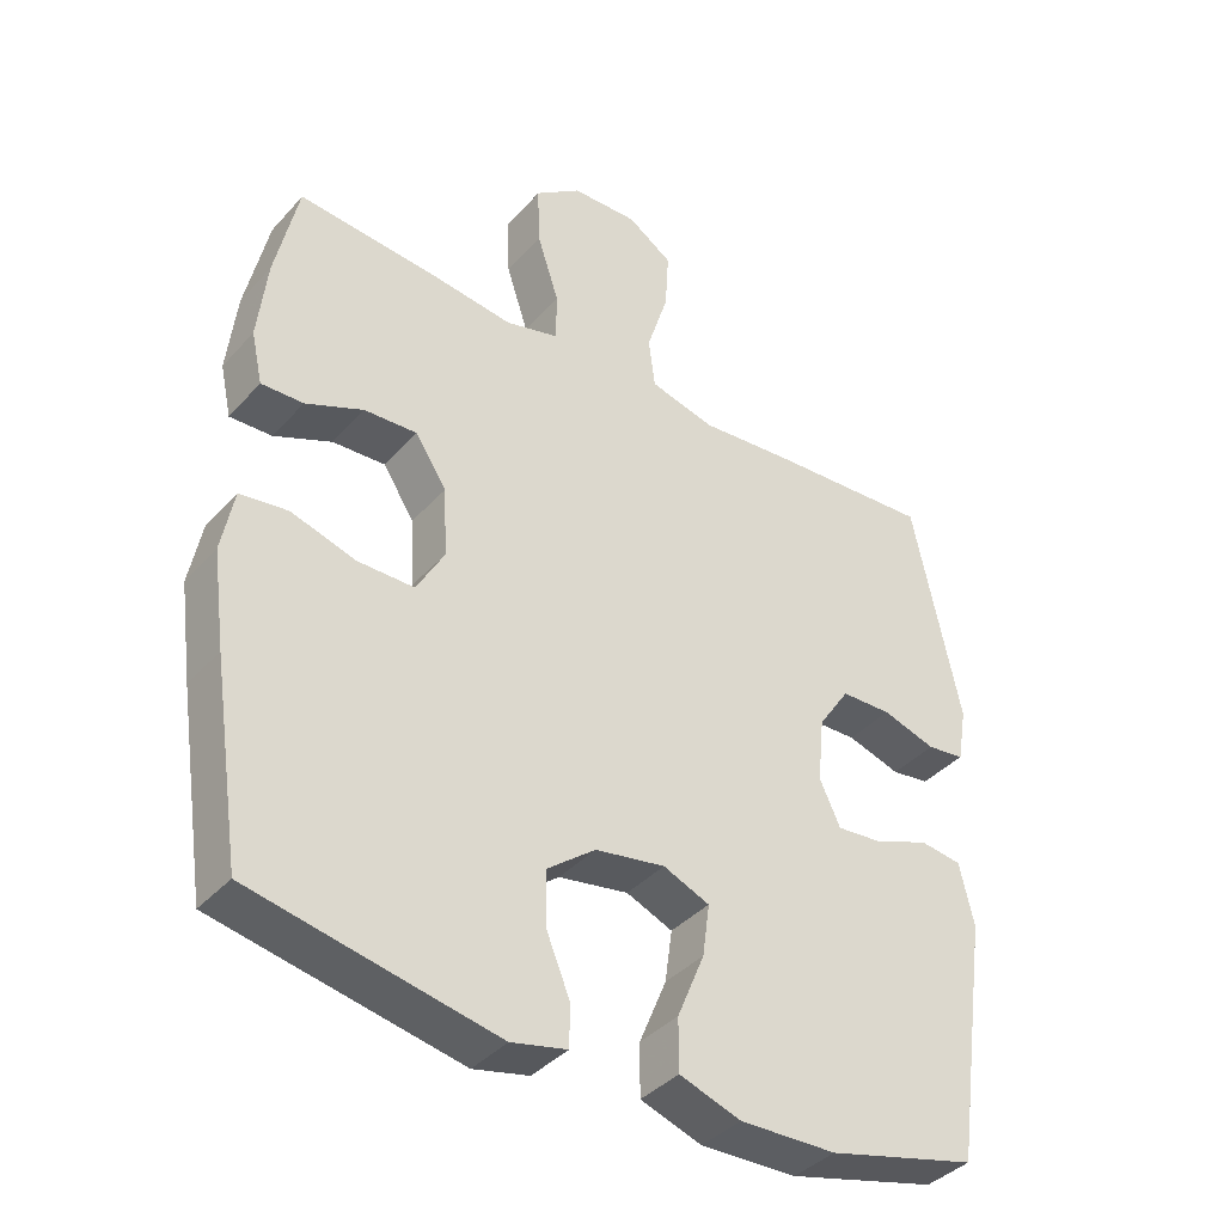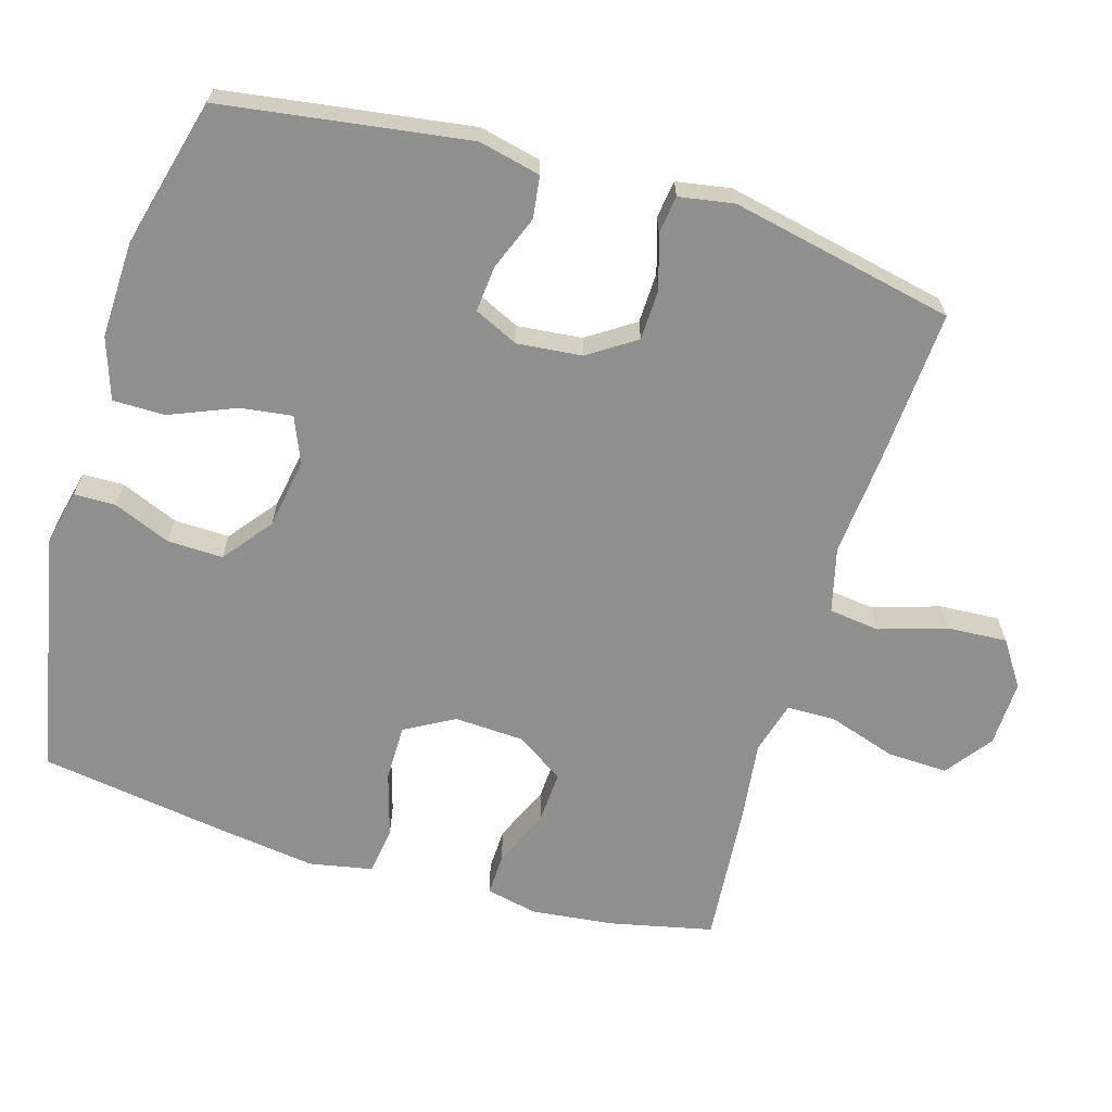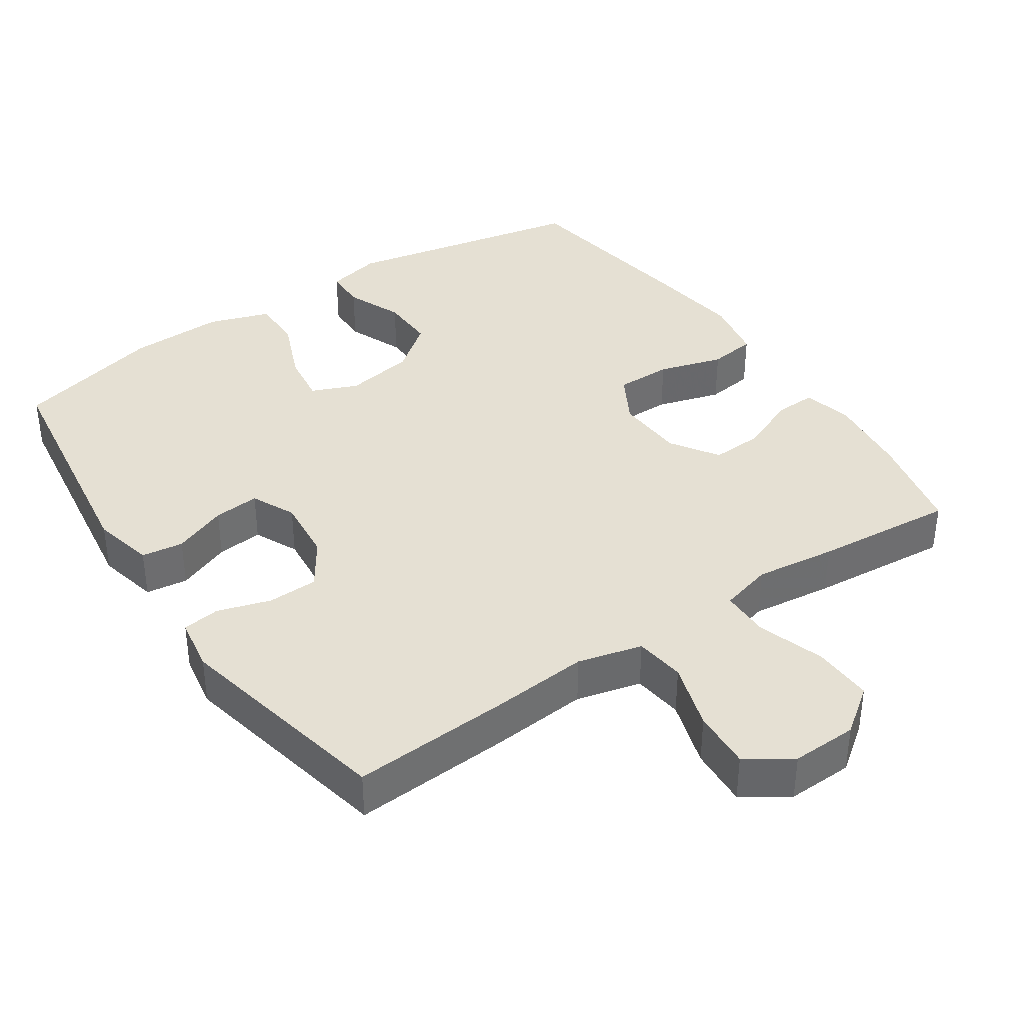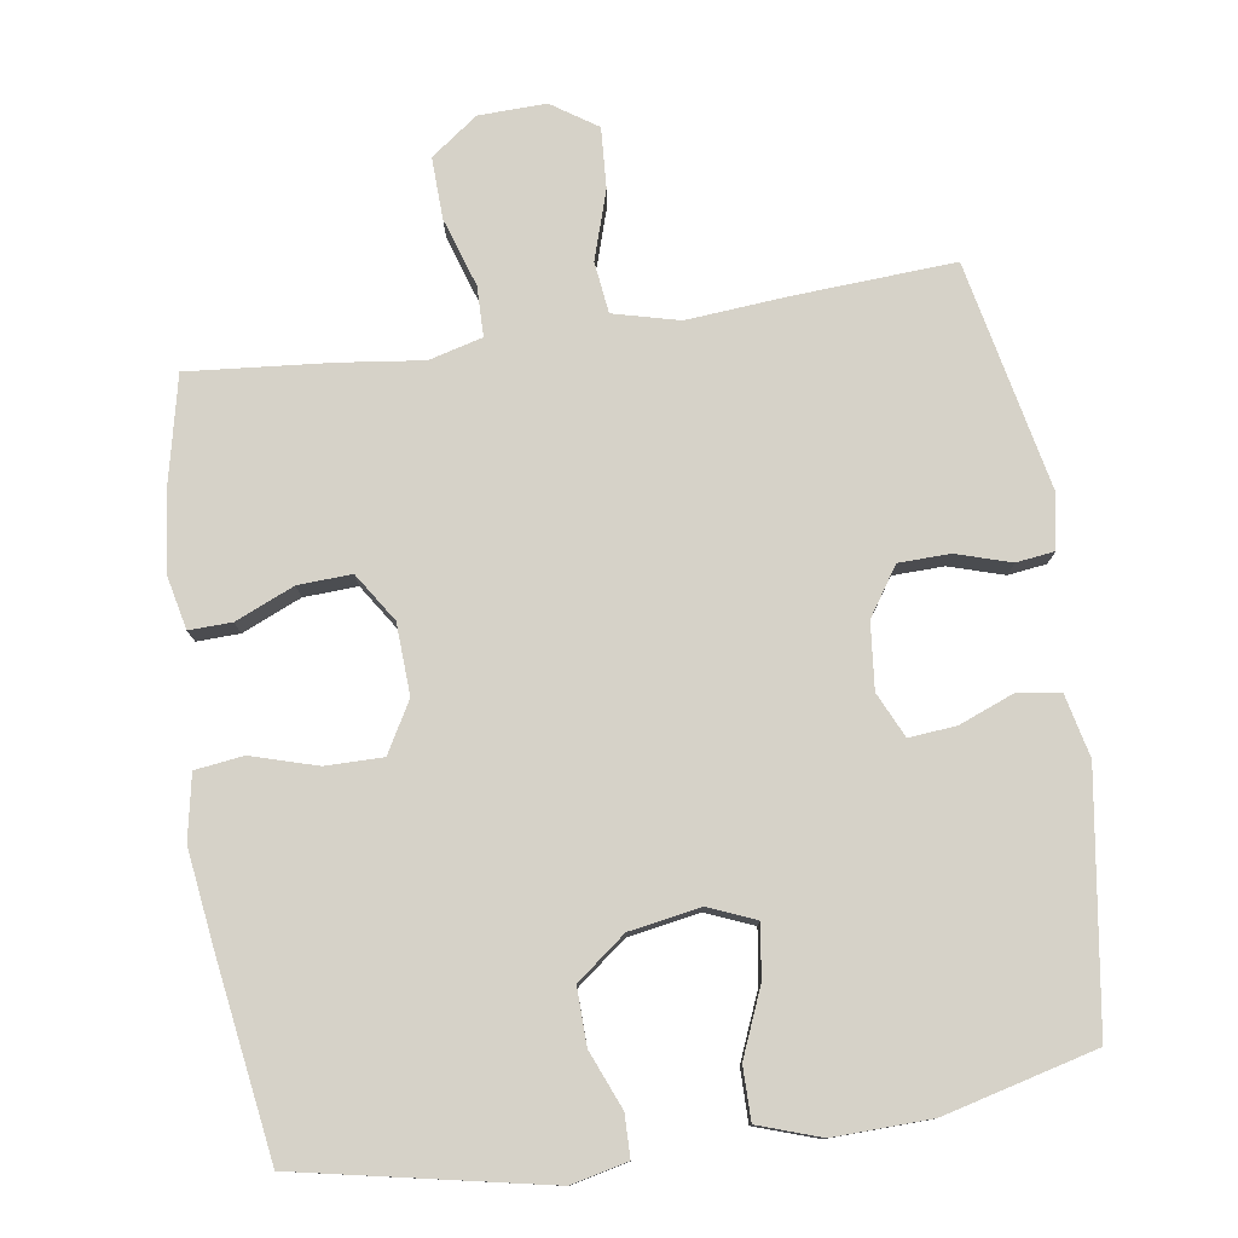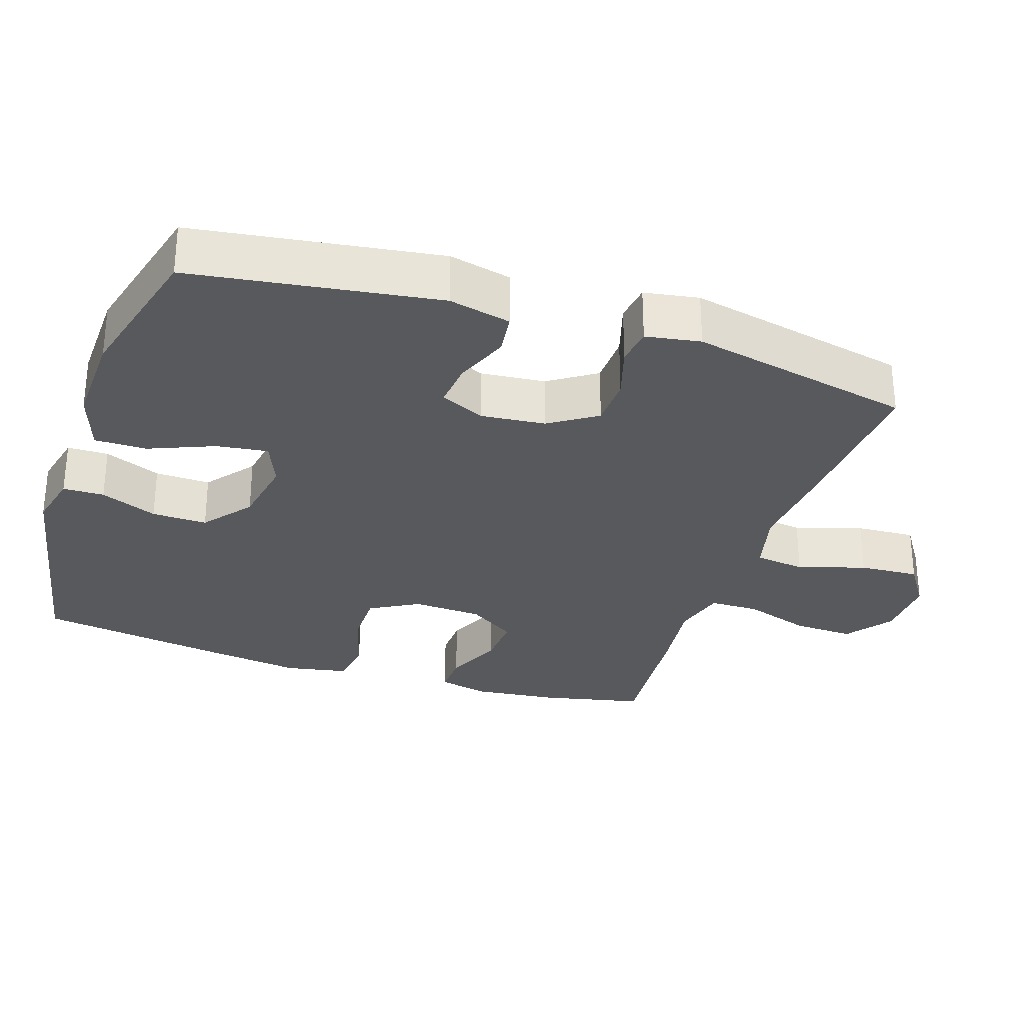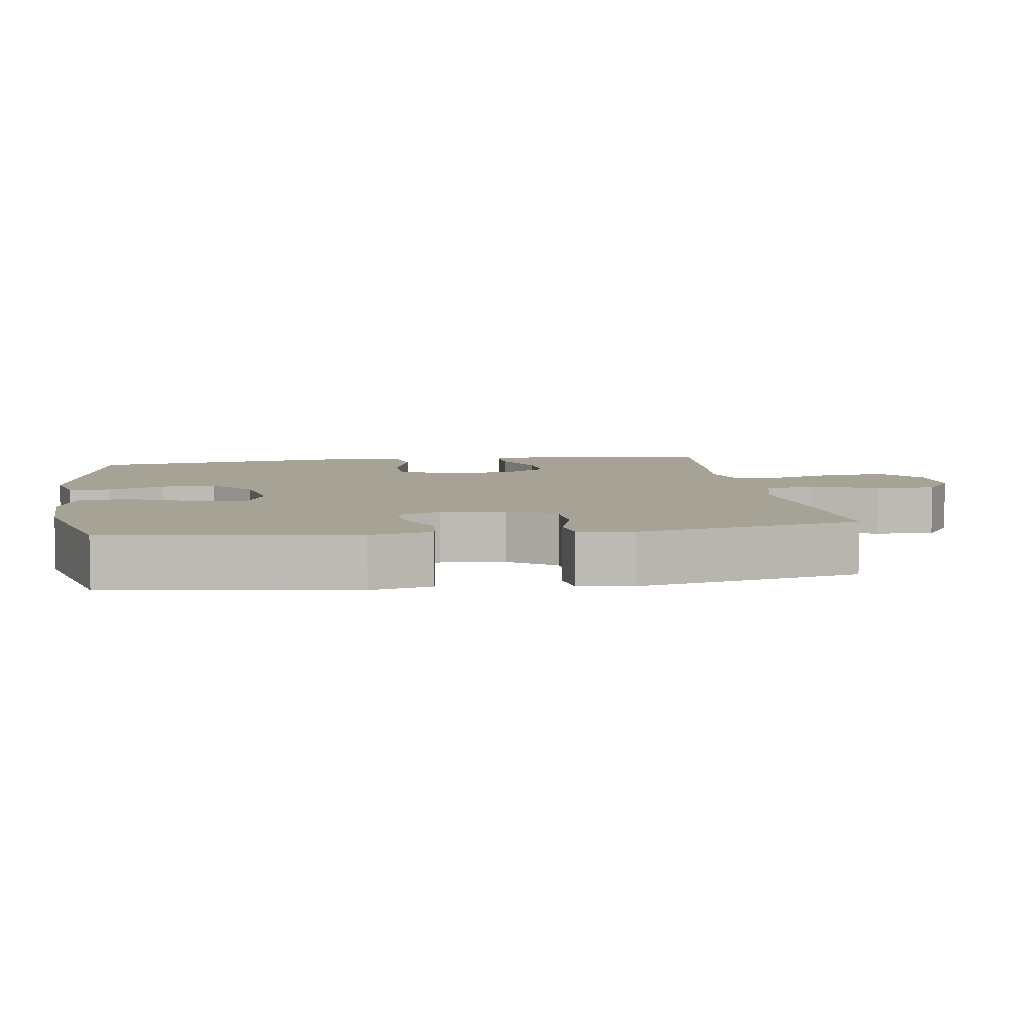
<metadata>
{"format":"obj","ext":"obj","renderer":"f3d","projection":"perspective","resolution":1024,"background":"white","views":[{"elev":-38.9,"azim":143.0,"up":"+Z"},{"elev":-65.2,"azim":-106.6,"up":"+Y"},{"elev":38.1,"azim":-34.0,"up":"+Y"},{"elev":78.1,"azim":171.6,"up":"+Y"},{"elev":-29.8,"azim":-108.4,"up":"+Y"},{"elev":6.3,"azim":-98.5,"up":"+Y"}]}
</metadata>
<code>
v 0.5 0.07 0.5
v 0.532 0.07 0.355
v 0.545 0.07 0.239
v 0.529 0.07 0.167
v 0.47 0.07 0.169
v 0.389 0.07 0.204
v 0.315 0.07 0.208
v 0.271 0.07 0.141
v 0.266 0.07 0.043
v 0.305 0.07 -0.026
v 0.384 0.07 -0.026
v 0.475 0.07 0.001
v 0.542 0.07 -0.008
v 0.559 0.07 -0.097
v 0.541 0.07 -0.23
v 0.5 0.07 -0.5
v 0.158 0.07 -0.568
v 0.08 0.07 -0.55
v 0.079 0.07 -0.492
v 0.112 0.07 -0.412
v 0.114 0.07 -0.334
v 0.046 0.07 -0.281
v -0.052 0.07 -0.264
v -0.117 0.07 -0.291
v -0.107 0.07 -0.364
v -0.069 0.07 -0.456
v -0.069 0.07 -0.529
v -0.155 0.07 -0.558
v -0.29 0.07 -0.554
v -0.5 0.07 -0.5
v -0.55 0.07 -0.155
v -0.53 0.07 -0.068
v -0.471 0.07 -0.06
v -0.395 0.07 -0.09
v -0.33 0.07 -0.096
v -0.301 0.07 -0.034
v -0.31 0.07 0.057
v -0.354 0.07 0.123
v -0.425 0.07 0.125
v -0.5 0.07 0.102
v -0.553 0.07 0.109
v -0.566 0.07 0.186
v -0.5 0.07 0.5
v -0.277 0.07 0.486
v -0.139 0.07 0.474
v -0.048 0.07 0.497
v -0.039 0.07 0.568
v -0.069 0.07 0.663
v -0.074 0.07 0.747
v -0.011 0.07 0.789
v 0.082 0.07 0.786
v 0.147 0.07 0.738
v 0.144 0.07 0.653
v 0.113 0.07 0.558
v 0.114 0.07 0.489
v 0.188 0.07 0.469
v 0.302 0.07 0.483
v 0.5 0 0.5
v 0.532 0 0.355
v 0.545 0 0.239
v 0.529 0 0.167
v 0.47 0 0.169
v 0.389 0 0.204
v 0.315 0 0.208
v 0.271 0 0.141
v 0.266 0 0.043
v 0.305 0 -0.026
v 0.384 0 -0.026
v 0.475 0 0.001
v 0.542 0 -0.008
v 0.559 0 -0.097
v 0.541 0 -0.23
v 0.5 0 -0.5
v 0.158 0 -0.568
v 0.08 0 -0.55
v 0.079 0 -0.492
v 0.112 0 -0.412
v 0.114 0 -0.334
v 0.046 0 -0.281
v -0.052 0 -0.264
v -0.117 0 -0.291
v -0.107 0 -0.364
v -0.069 0 -0.456
v -0.069 0 -0.529
v -0.155 0 -0.558
v -0.29 0 -0.554
v -0.5 0 -0.5
v -0.55 0 -0.155
v -0.53 0 -0.068
v -0.471 0 -0.06
v -0.395 0 -0.09
v -0.33 0 -0.096
v -0.301 0 -0.034
v -0.31 0 0.057
v -0.354 0 0.123
v -0.425 0 0.125
v -0.5 0 0.102
v -0.553 0 0.109
v -0.566 0 0.186
v -0.5 0 0.5
v -0.277 0 0.486
v -0.139 0 0.474
v -0.048 0 0.497
v -0.039 0 0.568
v -0.069 0 0.663
v -0.074 0 0.747
v -0.011 0 0.789
v 0.082 0 0.786
v 0.147 0 0.738
v 0.144 0 0.653
v 0.113 0 0.558
v 0.114 0 0.489
v 0.188 0 0.469
v 0.302 0 0.483
f 4 5 6
f 3 4 6
f 2 3 6
f 1 2 6
f 57 1 6
f 56 57 6
f 55 56 6 7
f 52 53 54
f 51 52 54
f 50 51 54
f 49 50 54
f 48 49 54
f 47 48 54
f 46 47 54 55
f 55 7 8
f 46 55 8
f 45 46 8
f 43 44 45
f 42 43 45
f 41 42 45
f 40 41 45
f 39 40 45
f 38 39 45 8
f 32 33 34
f 31 32 34
f 30 31 34
f 29 30 34
f 28 29 34
f 27 28 34
f 26 27 34
f 25 26 34
f 24 25 34 35
f 23 24 35 36
f 18 19 20
f 17 18 20
f 16 17 20
f 15 16 20
f 14 15 20
f 13 14 20
f 12 13 20
f 11 12 20
f 10 11 20 21
f 9 10 21 22
f 9 22 23
f 8 9 23
f 38 8 23
f 37 38 23
f 23 36 37
f 63 62 61
f 63 61 60
f 63 60 59
f 63 59 58
f 63 58 114
f 63 114 113
f 64 63 113 112
f 111 110 109
f 111 109 108
f 111 108 107
f 111 107 106
f 111 106 105
f 111 105 104
f 112 111 104 103
f 65 64 112
f 65 112 103
f 65 103 102
f 102 101 100
f 102 100 99
f 102 99 98
f 102 98 97
f 102 97 96
f 65 102 96 95
f 91 90 89
f 91 89 88
f 91 88 87
f 91 87 86
f 91 86 85
f 91 85 84
f 91 84 83
f 91 83 82
f 92 91 82 81
f 93 92 81 80
f 77 76 75
f 77 75 74
f 77 74 73
f 77 73 72
f 77 72 71
f 77 71 70
f 77 70 69
f 77 69 68
f 78 77 68 67
f 79 78 67 66
f 80 79 66
f 80 66 65
f 80 65 95
f 80 95 94
f 94 93 80
f 1 58 59 2
f 2 59 60 3
f 3 60 61 4
f 4 61 62 5
f 5 62 63 6
f 6 63 64 7
f 7 64 65 8
f 8 65 66 9
f 9 66 67 10
f 10 67 68 11
f 11 68 69 12
f 12 69 70 13
f 13 70 71 14
f 14 71 72 15
f 15 72 73 16
f 16 73 74 17
f 17 74 75 18
f 18 75 76 19
f 19 76 77 20
f 20 77 78 21
f 21 78 79 22
f 22 79 80 23
f 23 80 81 24
f 24 81 82 25
f 25 82 83 26
f 26 83 84 27
f 27 84 85 28
f 28 85 86 29
f 29 86 87 30
f 30 87 88 31
f 31 88 89 32
f 32 89 90 33
f 33 90 91 34
f 34 91 92 35
f 35 92 93 36
f 36 93 94 37
f 37 94 95 38
f 38 95 96 39
f 39 96 97 40
f 40 97 98 41
f 41 98 99 42
f 42 99 100 43
f 43 100 101 44
f 44 101 102 45
f 45 102 103 46
f 46 103 104 47
f 47 104 105 48
f 48 105 106 49
f 49 106 107 50
f 50 107 108 51
f 51 108 109 52
f 52 109 110 53
f 53 110 111 54
f 54 111 112 55
f 55 112 113 56
f 56 113 114 57
f 57 114 58 1

</code>
